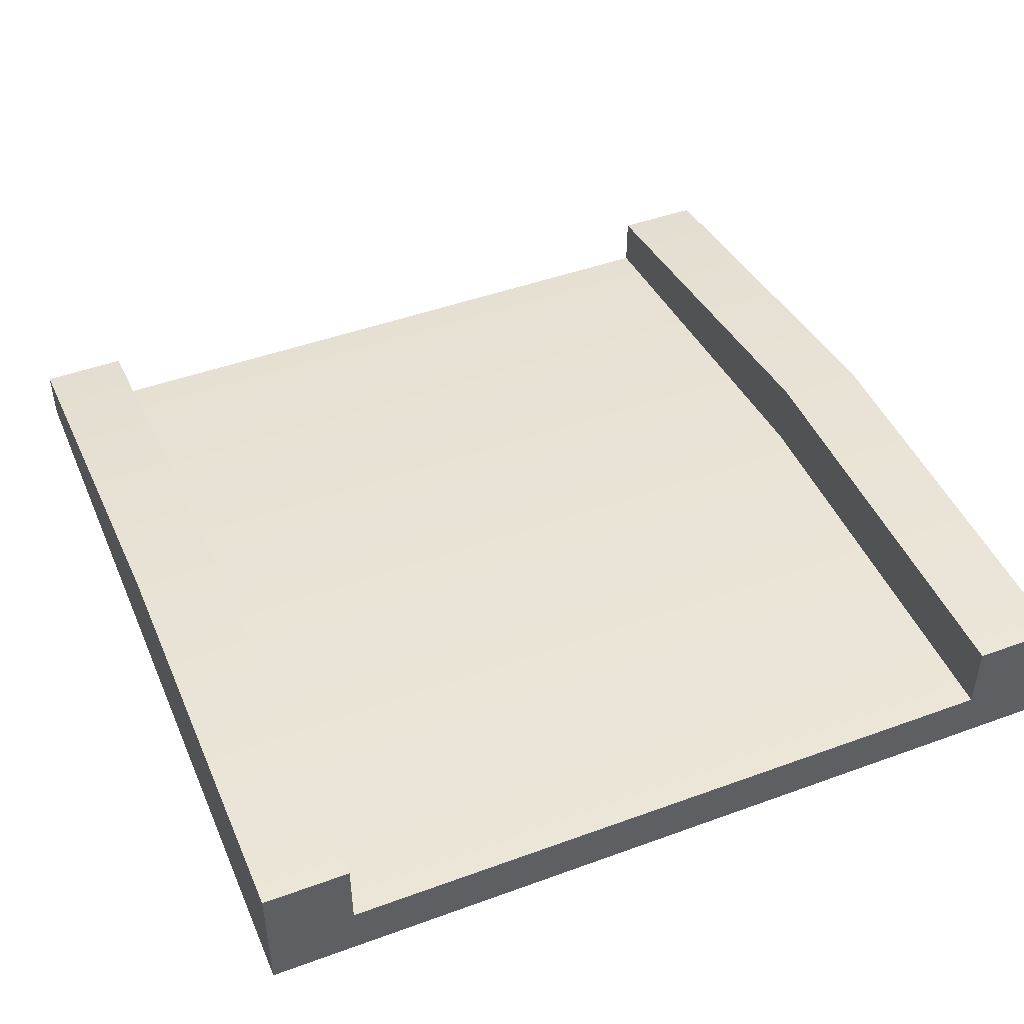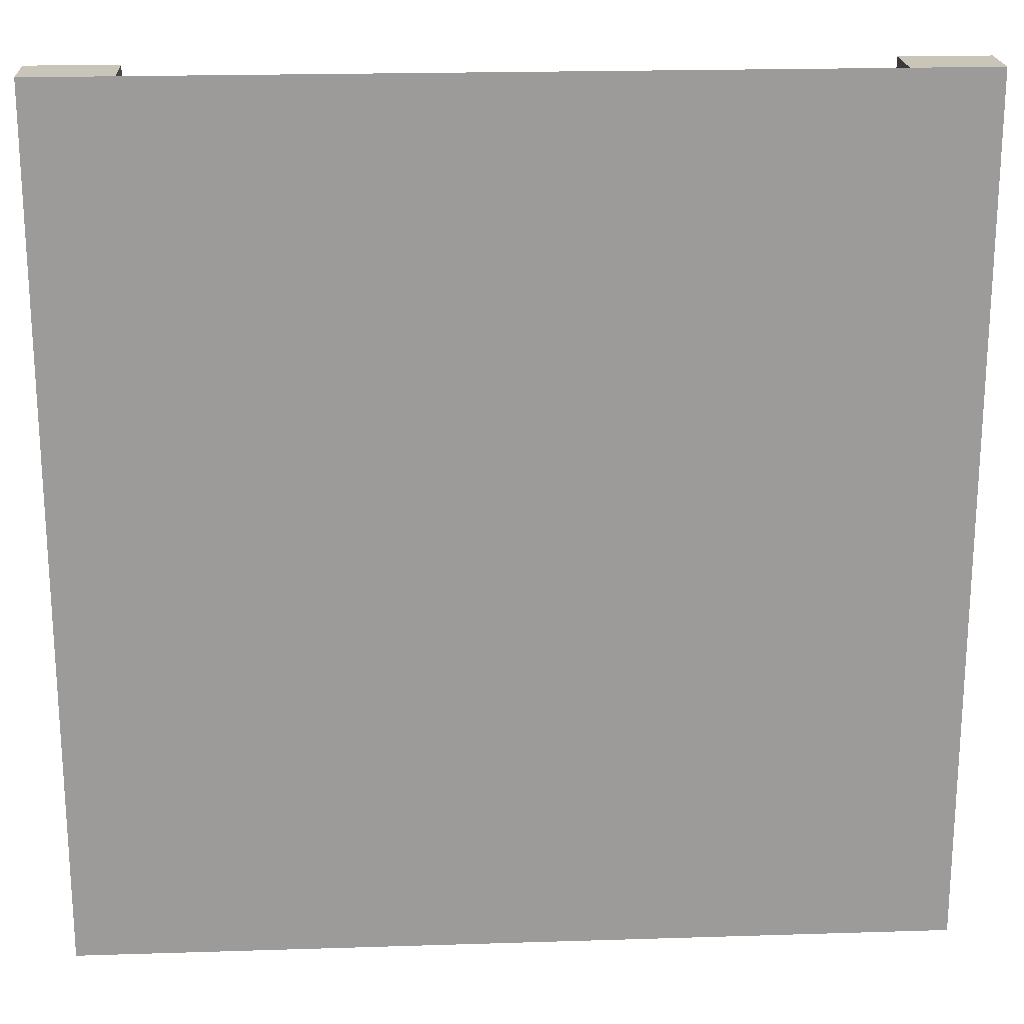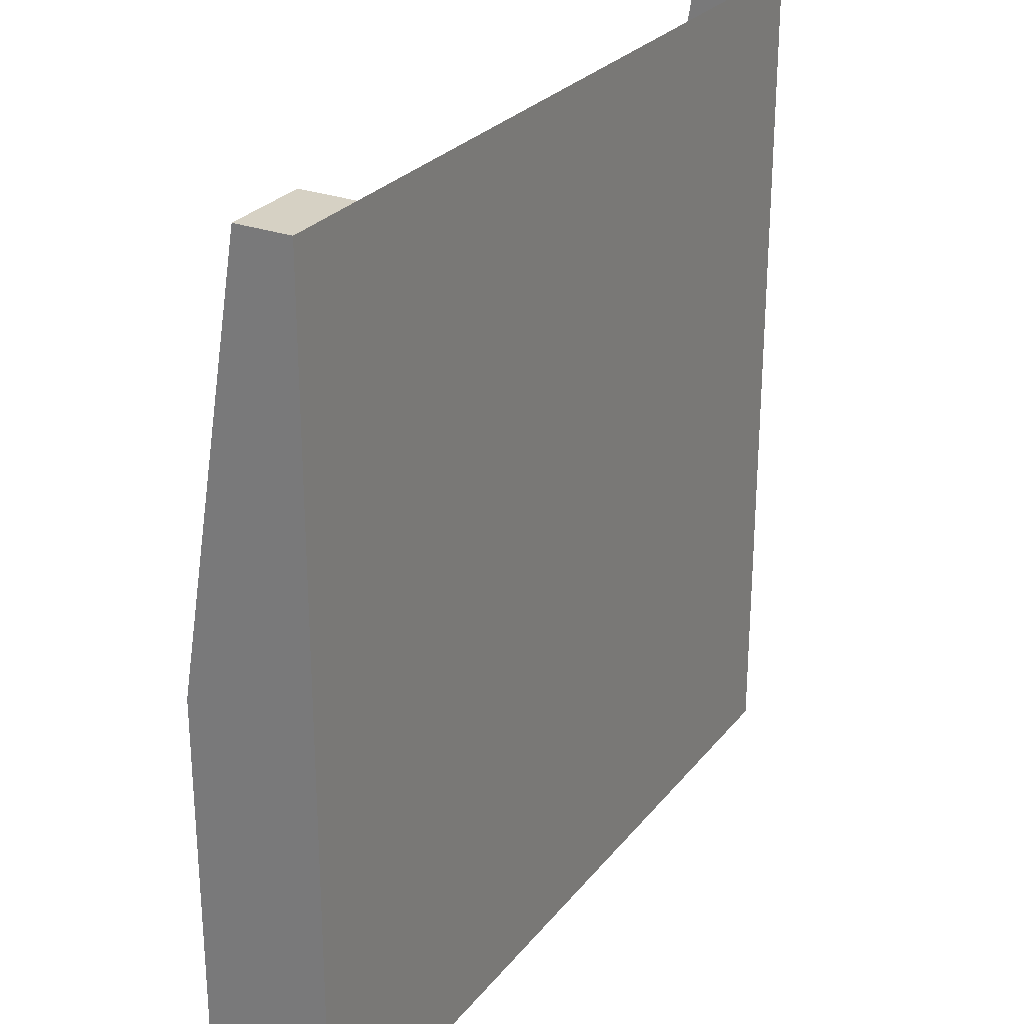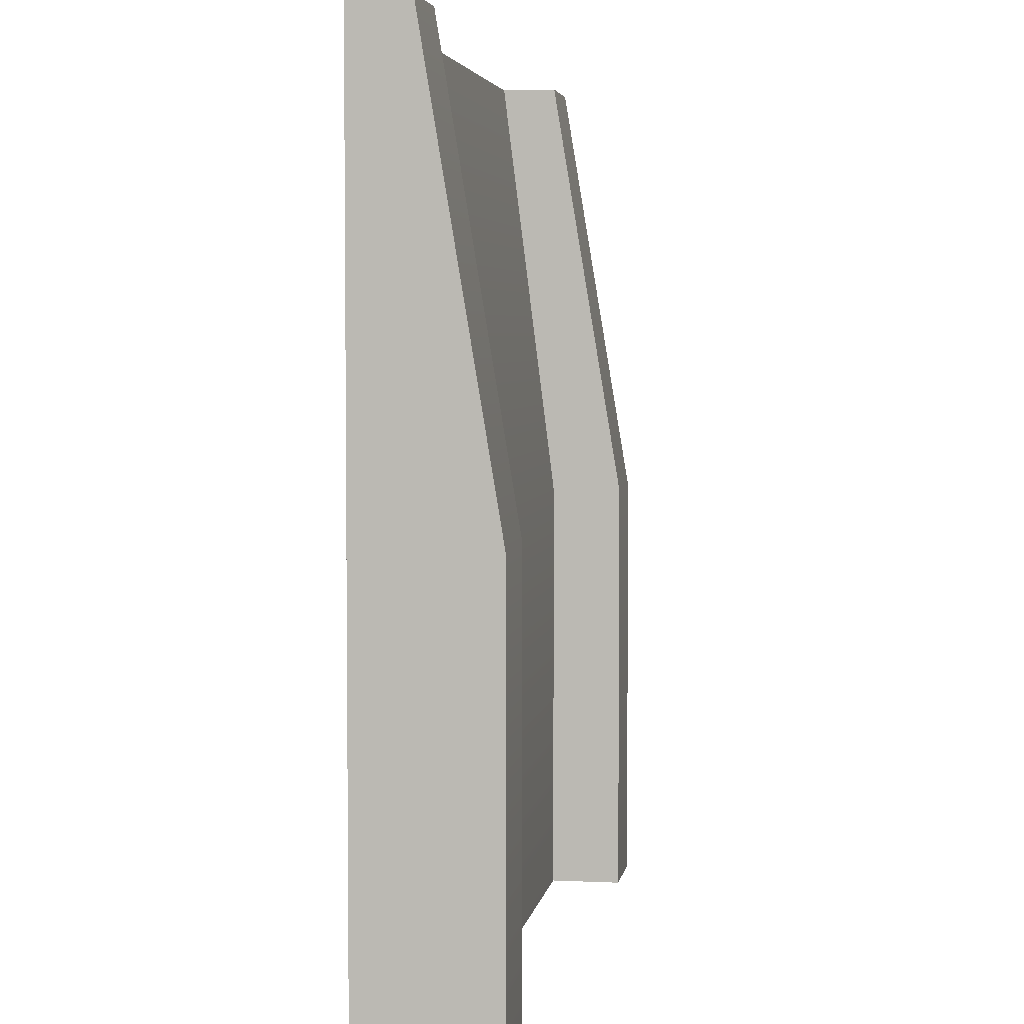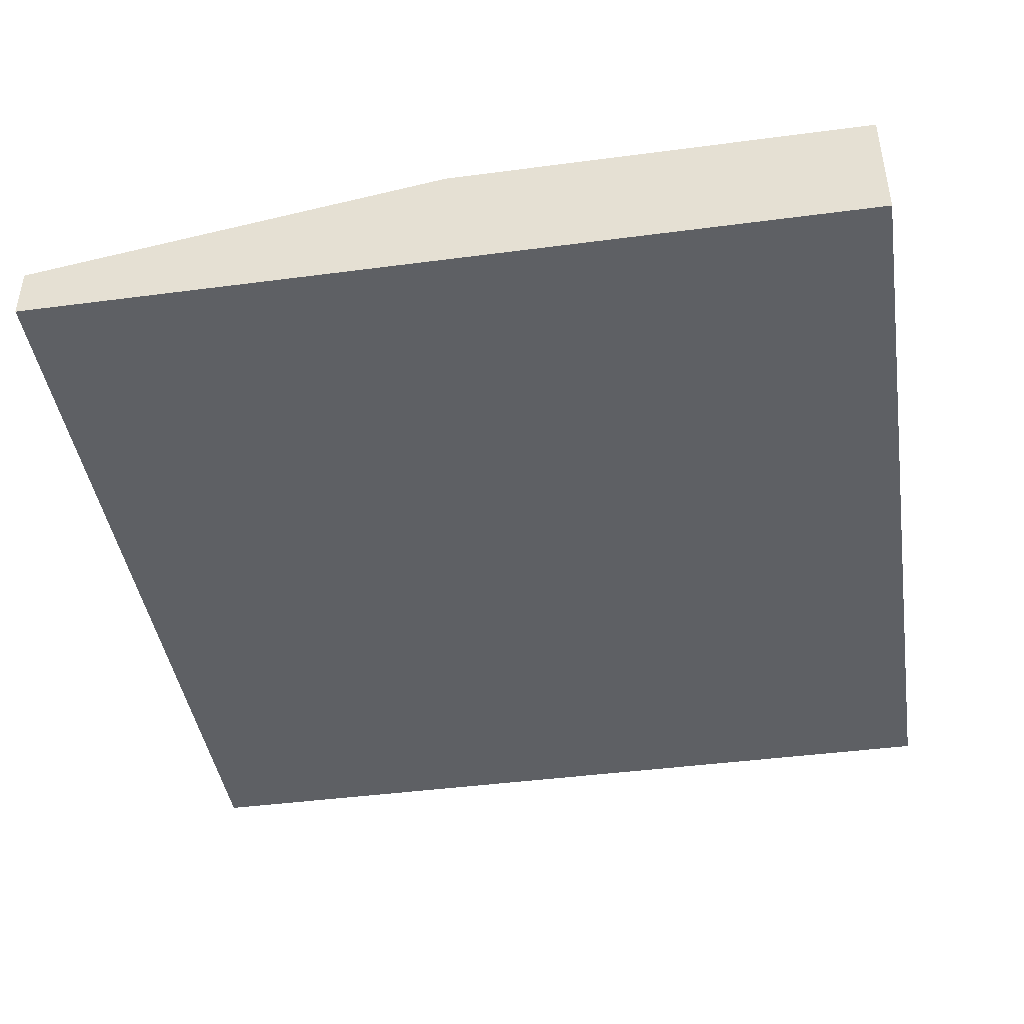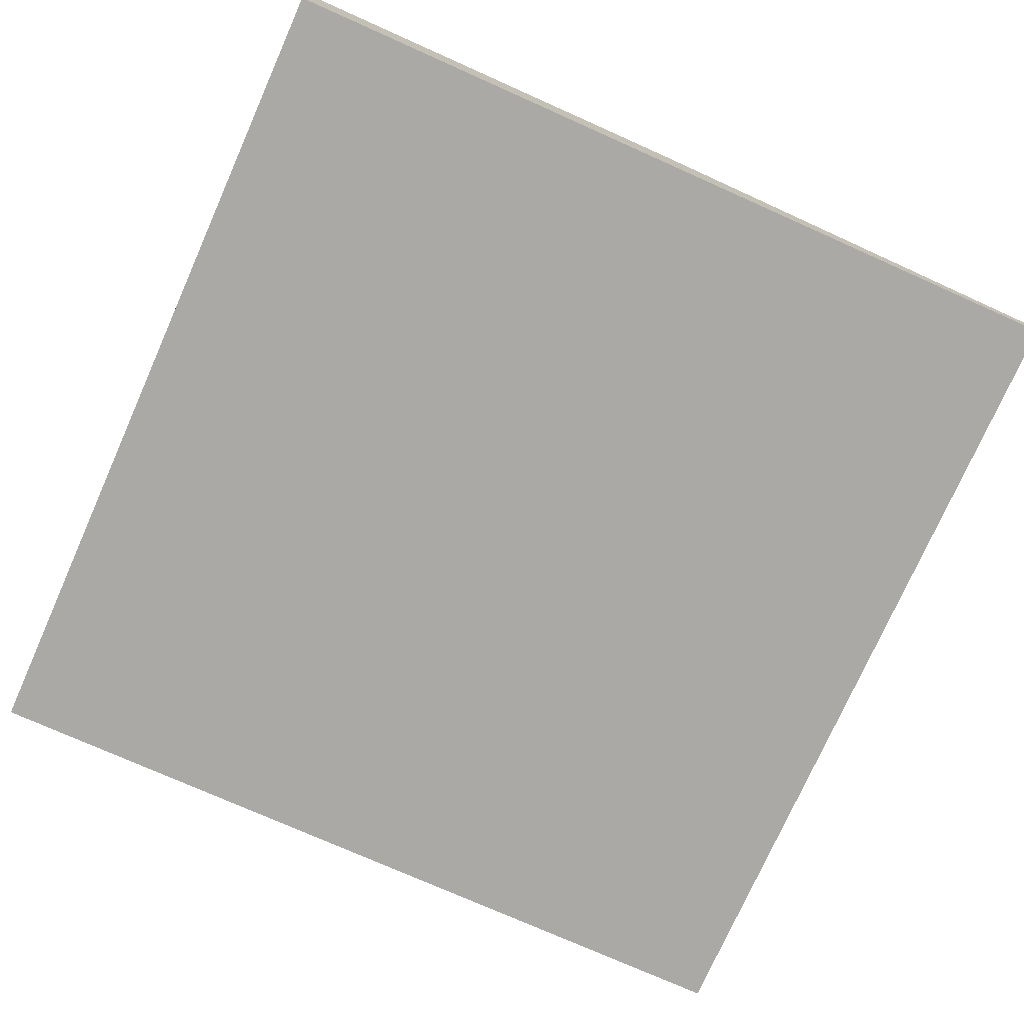
<metadata>
{"format":"obj","ext":"obj","renderer":"f3d","projection":"perspective","resolution":1024,"background":"white","views":[{"elev":46.3,"azim":157.4,"up":"+Y"},{"elev":20.6,"azim":-3.3,"up":"+Z"},{"elev":26.9,"azim":-60.2,"up":"+Z"},{"elev":4.1,"azim":99.0,"up":"+Z"},{"elev":-43.0,"azim":98.9,"up":"+Y"},{"elev":-75.6,"azim":-114.0,"up":"+Y"}]}
</metadata>
<code>
g start
v 0.5 0 0.5
v 0.4 0 0.5
v 0.5 0.06333 0.5
v 0.4 0.06333 0.5
v 0.5 0 -0.5
v 0.4 0 -0.5
v -0.4 0 -0.5
v -0.4 0 0.5
v -0.5 0 -0.5
v -0.5 0 0.5
v 0.5 0.1467 -0.5
v 0.5 0.1467 3.339e-15
v -0.5 0.1467 -0.5
v -0.5 0.1467 -3.429e-15
v -0.5 0.06333 0.5
v -0.4 0.06333 -0.5
v -0.4 0.1467 -0.5
v 0.4 0.1467 -0.5
v 0.4 0.1467 2.346e-15
v -0.4 0.1467 -1.534e-15
v -0.4 0.06333 -1.985e-15
v -0.4 0.06333 0.5
v 0.4 0.06333 -0.5
v 0.4 0.06333 2.346e-15
f 3 2 1
f 2 3 4
f 1 6 5
f 6 1 2
f 6 2 7
f 7 2 8
f 7 8 9
f 9 8 10
f 12 5 11
f 5 12 1
f 1 12 3
f 10 13 9
f 13 10 14
f 14 10 15
f 13 7 9
f 7 13 16
f 16 13 17
f 18 12 11
f 12 18 19
f 20 16 17
f 16 20 21
f 21 20 8
f 8 20 22
f 22 10 8
f 10 22 15
f 23 5 6
f 5 23 11
f 11 23 18
f 13 20 17
f 20 13 14
f 14 22 20
f 22 14 15
f 24 18 23
f 18 24 19
f 19 24 2
f 19 2 4
f 19 3 12
f 3 19 4
f 16 24 23
f 24 16 21
f 16 6 7
f 6 16 23
f 21 2 24
f 2 21 8

</code>
